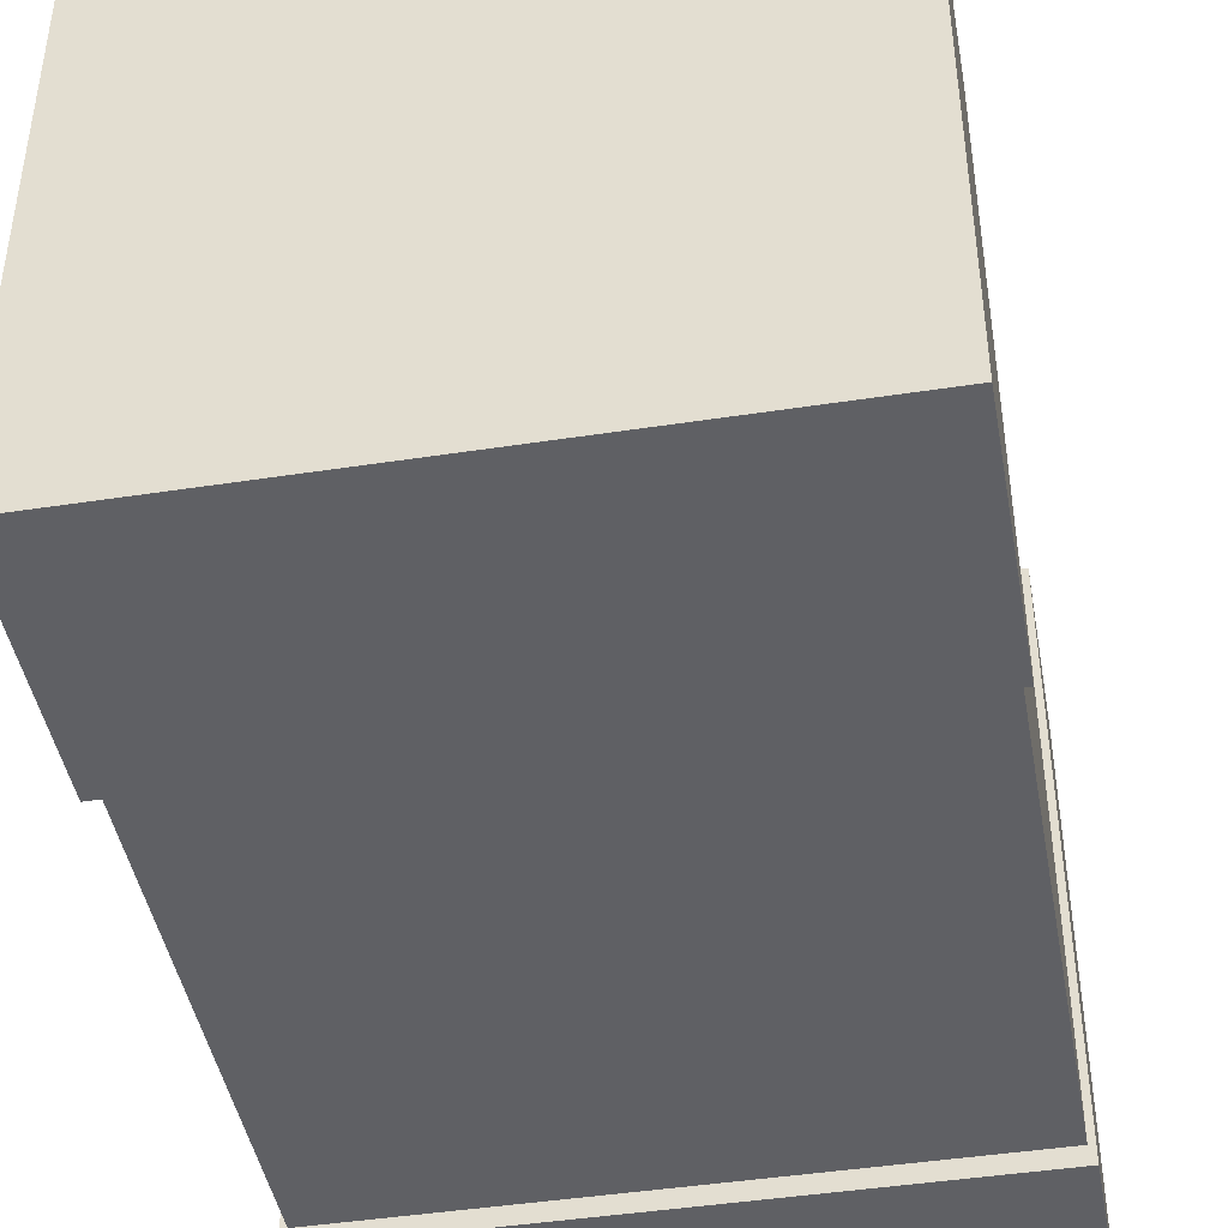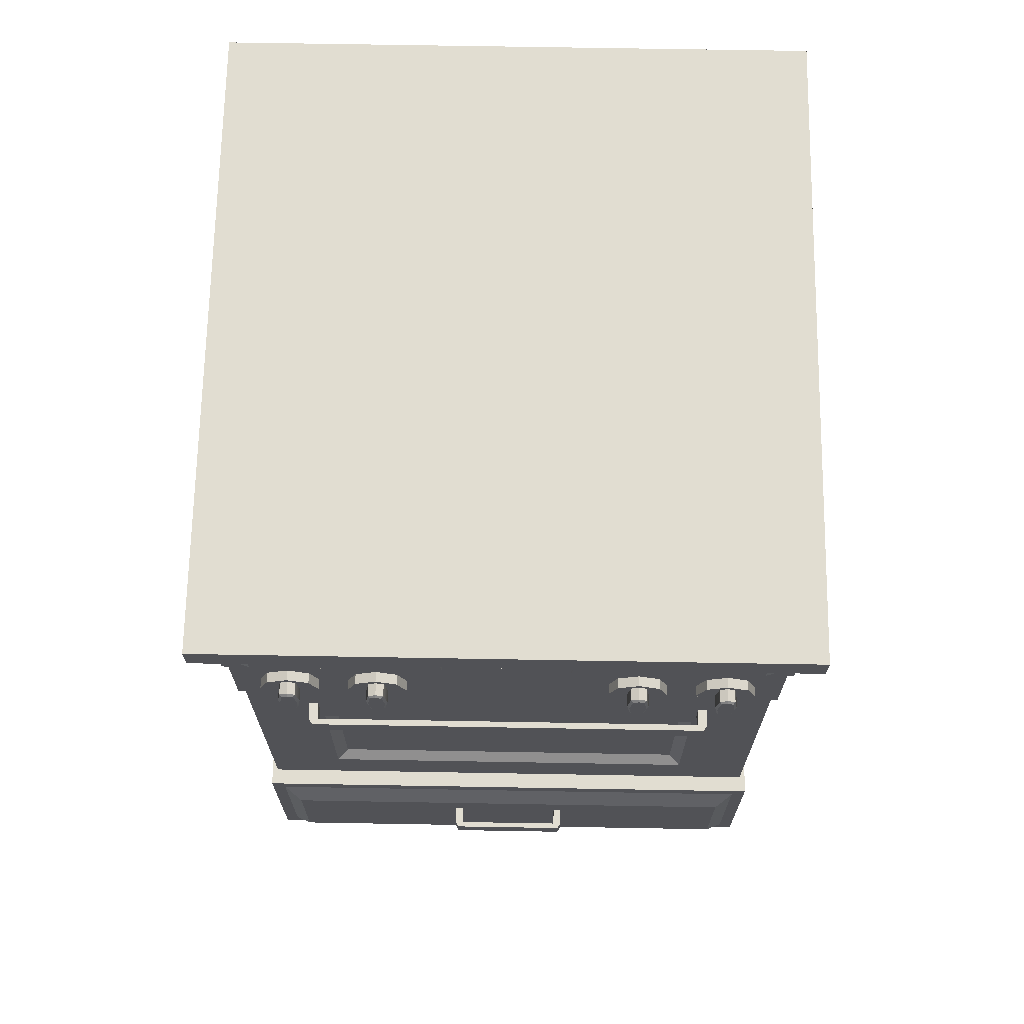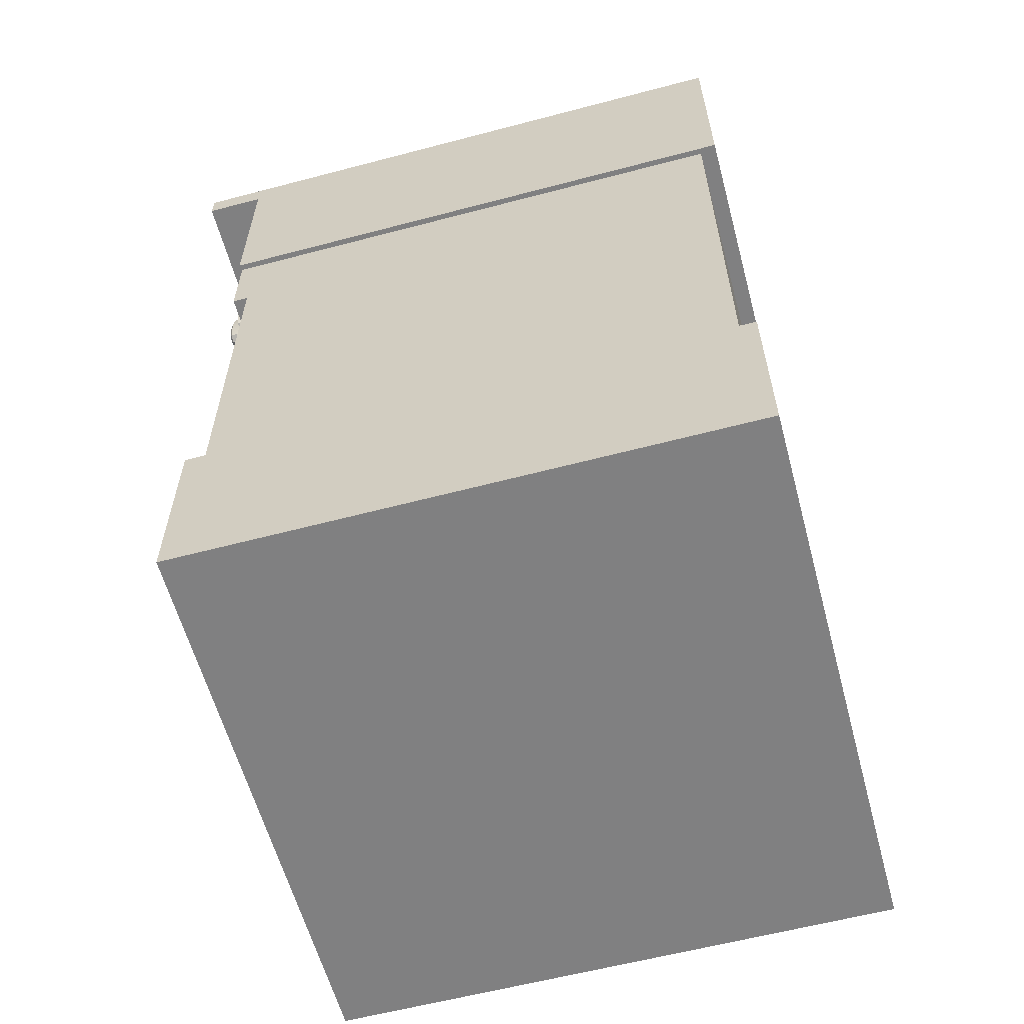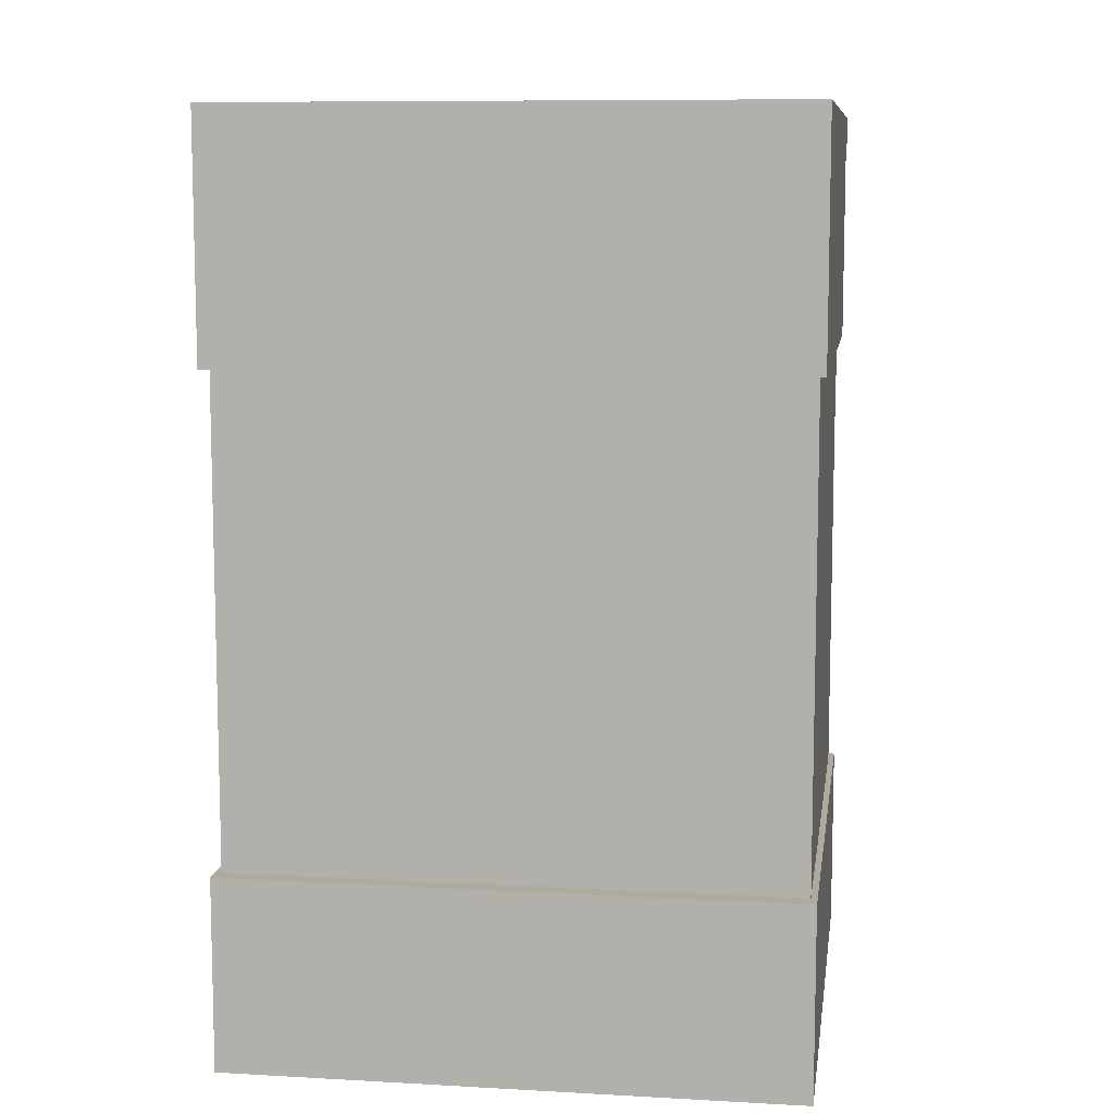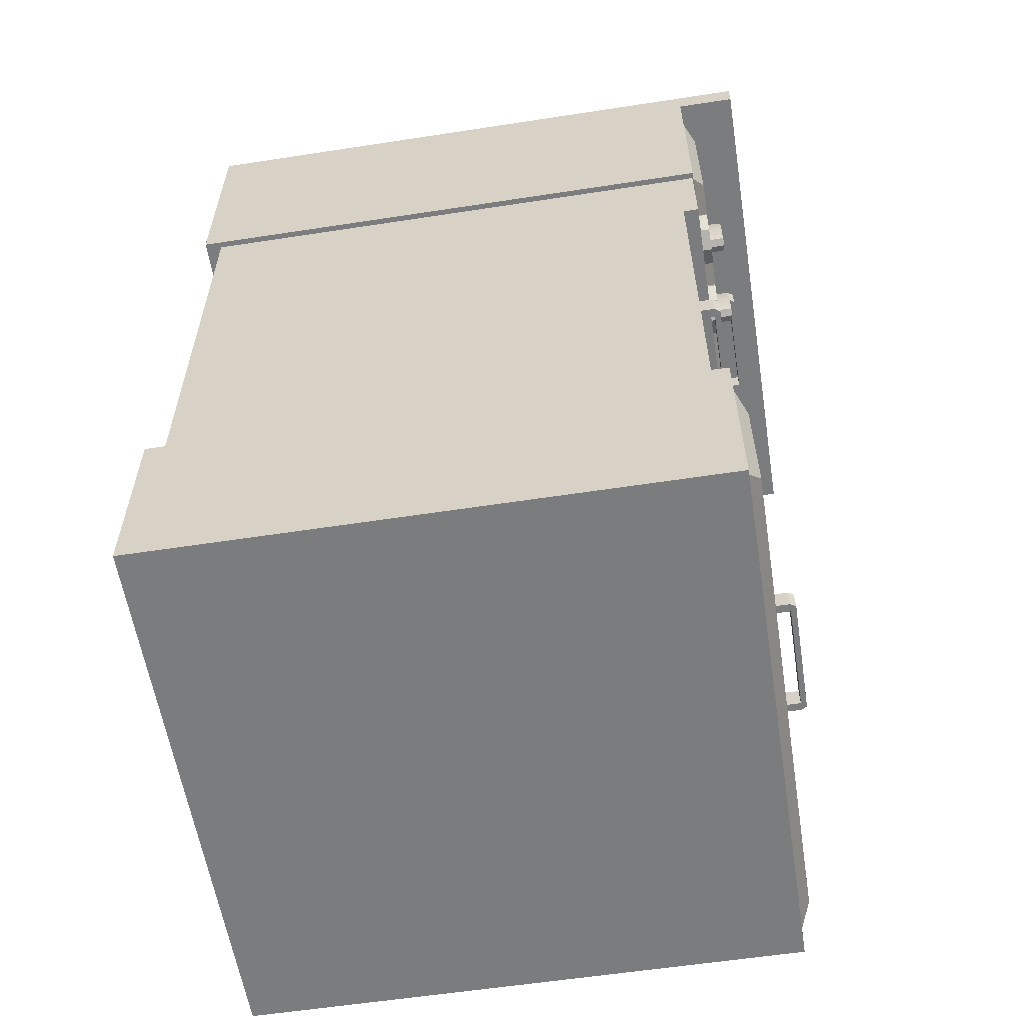
<metadata>
{"format":"obj","ext":"obj","renderer":"f3d","projection":"perspective","resolution":1024,"background":"white","views":[{"elev":-44.3,"azim":-169.8,"up":"+Z"},{"elev":68.8,"azim":1.0,"up":"+Y"},{"elev":-60.2,"azim":105.1,"up":"+Y"},{"elev":9.2,"azim":-171.7,"up":"+Y"},{"elev":-58.6,"azim":-81.0,"up":"+Y"}]}
</metadata>
<code>
o Kitchen_Oven_Cube.080
v -0.5054 1.193 0.5054
v -0.5054 1.193 -0.5054
v 0.5054 1.193 0.5054
v 0.5054 1.193 -0.5054
v -0.5054 1.568 0.5054
v -0.5054 1.568 -0.5054
v 0.5054 1.568 -0.5054
v 0.5054 1.568 0.5054
v 0.4801 1.222 0.5054
v -0.4801 1.222 0.5054
v 0.4801 1.532 0.5054
v -0.4801 1.532 0.5054
v 0.4479 1.258 0.5259
v -0.4479 1.258 0.5259
v 0.4479 1.496 0.5259
v -0.4479 1.496 0.5259
v -0.114 1.389 0.5126
v -0.114 1.425 0.5126
v -0.09901 1.425 0.5126
v -0.09901 1.389 0.5126
v -0.114 1.389 0.5562
v -0.114 1.425 0.5562
v -0.09901 1.425 0.5562
v -0.09901 1.389 0.5562
v -0.1079 1.389 0.5661
v -0.1079 1.425 0.5661
v -0.09901 1.425 0.5661
v -0.09901 1.389 0.5661
v 0.114 1.389 0.5126
v 0.114 1.425 0.5126
v 0.09901 1.425 0.5126
v 0.09901 1.389 0.5126
v 0.114 1.389 0.5562
v 0.114 1.425 0.5562
v 0.09901 1.425 0.5562
v 0.09901 1.389 0.5562
v 0.1079 1.389 0.5661
v 0.1079 1.425 0.5661
v 0.09901 1.425 0.5661
v 0.09901 1.389 0.5661
v -0.5054 0 0.5054
v -0.5054 0 -0.5054
v 0.5054 0 0.5054
v 0.5054 0 -0.5054
v -0.5054 0.3424 0.5054
v -0.5054 0.3424 -0.5054
v 0.5054 0.3424 -0.5054
v 0.5054 0.3424 0.5054
v 0.4801 0.02858 0.5054
v -0.4801 0.02858 0.5054
v 0.4801 0.3139 0.5054
v -0.4801 0.3139 0.5054
v 0.4479 0.06508 0.5259
v -0.4479 0.06508 0.5259
v 0.4479 0.2774 0.5259
v -0.4479 0.2774 0.5259
v -0.114 0.1921 0.5126
v -0.114 0.2282 0.5126
v -0.09901 0.2282 0.5126
v -0.09901 0.1921 0.5126
v -0.114 0.1921 0.5562
v -0.114 0.2282 0.5562
v -0.09901 0.2282 0.5562
v -0.09901 0.1921 0.5562
v -0.1079 0.1921 0.5661
v -0.1079 0.2282 0.5661
v -0.09901 0.2282 0.5661
v -0.09901 0.1921 0.5661
v 0.114 0.1921 0.5126
v 0.114 0.2282 0.5126
v 0.09901 0.2282 0.5126
v 0.09901 0.1921 0.5126
v 0.114 0.1921 0.5562
v 0.114 0.2282 0.5562
v 0.09901 0.2282 0.5562
v 0.09901 0.1921 0.5562
v 0.1079 0.1921 0.5661
v 0.1079 0.2282 0.5661
v 0.09901 0.2282 0.5661
v 0.09901 0.1921 0.5661
v -0.4945 0.3359 0.4748
v -0.4945 0.3359 -0.4748
v 0.4945 0.3359 -0.4748
v 0.4945 0.3359 0.4748
v -0.4945 1.035 0.4748
v -0.4945 1.035 -0.4748
v 0.4945 1.035 -0.4748
v 0.4945 1.035 0.4748
v 0.3578 0.4388 0.4748
v -0.3578 0.4388 0.4748
v 0.3578 0.774 0.4748
v -0.3578 0.774 0.4748
v 0.3372 0.4564 0.4576
v -0.3372 0.4564 0.4576
v 0.3372 0.7564 0.4576
v -0.3372 0.7564 0.4576
v -0.4945 1.251 0.4748
v -0.4945 1.251 -0.4748
v 0.4945 1.251 -0.4748
v 0.4945 1.251 0.4748
v 0.4945 1.035 0.5033
v -0.4945 1.035 0.5033
v 0.4945 1.251 0.5033
v -0.4945 1.251 0.5033
v -0.4442 1.116 0.5214
v -0.4442 1.116 0.4792
v -0.4288 1.079 0.5214
v -0.4288 1.079 0.4792
v -0.3917 1.063 0.5214
v -0.3917 1.063 0.4792
v -0.3545 1.079 0.5214
v -0.3545 1.079 0.4792
v -0.3391 1.116 0.5214
v -0.3391 1.116 0.4792
v -0.3545 1.153 0.5214
v -0.3545 1.153 0.4792
v -0.3917 1.168 0.5214
v -0.3917 1.168 0.4792
v -0.4288 1.153 0.5214
v -0.4288 1.153 0.4792
v -0.4111 1.116 0.5214
v -0.4054 1.079 0.5214
v -0.3917 1.073 0.5214
v -0.3779 1.079 0.5214
v -0.3722 1.116 0.5214
v -0.3779 1.153 0.5214
v -0.3917 1.158 0.5214
v -0.4054 1.153 0.5214
v -0.4071 1.116 0.5472
v -0.411 1.116 0.5433
v -0.4053 1.079 0.5433
v -0.4018 1.082 0.5472
v -0.3917 1.073 0.5433
v -0.3917 1.077 0.5472
v -0.378 1.079 0.5433
v -0.3815 1.082 0.5472
v -0.3723 1.116 0.5433
v -0.3762 1.116 0.5472
v -0.378 1.153 0.5433
v -0.3815 1.15 0.5472
v -0.3917 1.158 0.5433
v -0.3917 1.154 0.5472
v -0.4053 1.153 0.5433
v -0.4018 1.15 0.5472
v -0.2866 1.116 0.5214
v -0.2866 1.116 0.4792
v -0.2712 1.079 0.5214
v -0.2712 1.079 0.4792
v -0.234 1.063 0.5214
v -0.234 1.063 0.4792
v -0.1969 1.079 0.5214
v -0.1969 1.079 0.4792
v -0.1815 1.116 0.5214
v -0.1815 1.116 0.4792
v -0.1969 1.153 0.5214
v -0.1969 1.153 0.4792
v -0.234 1.168 0.5214
v -0.234 1.168 0.4792
v -0.2712 1.153 0.5214
v -0.2712 1.153 0.4792
v -0.2535 1.116 0.5214
v -0.2478 1.079 0.5214
v -0.234 1.073 0.5214
v -0.2203 1.079 0.5214
v -0.2146 1.116 0.5214
v -0.2203 1.153 0.5214
v -0.234 1.158 0.5214
v -0.2478 1.153 0.5214
v -0.2495 1.116 0.5472
v -0.2534 1.116 0.5433
v -0.2477 1.079 0.5433
v -0.2442 1.082 0.5472
v -0.234 1.073 0.5433
v -0.234 1.077 0.5472
v -0.2204 1.079 0.5433
v -0.2239 1.082 0.5472
v -0.2147 1.116 0.5433
v -0.2186 1.116 0.5472
v -0.2204 1.153 0.5433
v -0.2239 1.15 0.5472
v -0.234 1.158 0.5433
v -0.234 1.154 0.5472
v -0.2477 1.153 0.5433
v -0.2442 1.15 0.5472
v 0.4442 1.116 0.5214
v 0.4442 1.116 0.4792
v 0.4288 1.079 0.5214
v 0.4288 1.079 0.4792
v 0.3917 1.063 0.5214
v 0.3917 1.063 0.4792
v 0.3545 1.079 0.5214
v 0.3545 1.079 0.4792
v 0.3391 1.116 0.5214
v 0.3391 1.116 0.4792
v 0.3545 1.153 0.5214
v 0.3545 1.153 0.4792
v 0.3917 1.168 0.5214
v 0.3917 1.168 0.4792
v 0.4288 1.153 0.5214
v 0.4288 1.153 0.4792
v 0.4111 1.116 0.5214
v 0.4054 1.079 0.5214
v 0.3917 1.073 0.5214
v 0.3779 1.079 0.5214
v 0.3722 1.116 0.5214
v 0.3779 1.153 0.5214
v 0.3917 1.158 0.5214
v 0.4054 1.153 0.5214
v 0.4071 1.116 0.5472
v 0.411 1.116 0.5433
v 0.4053 1.079 0.5433
v 0.4018 1.082 0.5472
v 0.3917 1.073 0.5433
v 0.3917 1.077 0.5472
v 0.378 1.079 0.5433
v 0.3815 1.082 0.5472
v 0.3723 1.116 0.5433
v 0.3762 1.116 0.5472
v 0.378 1.153 0.5433
v 0.3815 1.15 0.5472
v 0.3917 1.158 0.5433
v 0.3917 1.154 0.5472
v 0.4053 1.153 0.5433
v 0.4018 1.15 0.5472
v 0.2866 1.116 0.5214
v 0.2866 1.116 0.4792
v 0.2712 1.079 0.5214
v 0.2712 1.079 0.4792
v 0.234 1.063 0.5214
v 0.234 1.063 0.4792
v 0.1969 1.079 0.5214
v 0.1969 1.079 0.4792
v 0.1815 1.116 0.5214
v 0.1815 1.116 0.4792
v 0.1969 1.153 0.5214
v 0.1969 1.153 0.4792
v 0.234 1.168 0.5214
v 0.234 1.168 0.4792
v 0.2712 1.153 0.5214
v 0.2712 1.153 0.4792
v 0.2535 1.116 0.5214
v 0.2478 1.079 0.5214
v 0.234 1.073 0.5214
v 0.2203 1.079 0.5214
v 0.2146 1.116 0.5214
v 0.2203 1.153 0.5214
v 0.234 1.158 0.5214
v 0.2478 1.153 0.5214
v 0.2495 1.116 0.5472
v 0.2534 1.116 0.5433
v 0.2477 1.079 0.5433
v 0.2442 1.082 0.5472
v 0.234 1.073 0.5433
v 0.234 1.077 0.5472
v 0.2204 1.079 0.5433
v 0.2239 1.082 0.5472
v 0.2147 1.116 0.5433
v 0.2186 1.116 0.5472
v 0.2204 1.153 0.5433
v 0.2239 1.15 0.5472
v 0.234 1.158 0.5433
v 0.234 1.154 0.5472
v 0.2477 1.153 0.5433
v 0.2442 1.15 0.5472
v -0.381 0.8193 0.4553
v -0.381 0.8605 0.4553
v -0.3639 0.8605 0.4553
v -0.3639 0.8193 0.4553
v -0.381 0.8193 0.505
v -0.381 0.8605 0.505
v -0.3639 0.8605 0.505
v -0.3639 0.8193 0.505
v -0.3741 0.8193 0.5163
v -0.3741 0.8605 0.5163
v -0.3639 0.8605 0.5163
v -0.3639 0.8193 0.5163
v 0.381 0.8193 0.4553
v 0.381 0.8605 0.4553
v 0.3639 0.8605 0.4553
v 0.3639 0.8193 0.4553
v 0.381 0.8193 0.505
v 0.381 0.8605 0.505
v 0.3639 0.8605 0.505
v 0.3639 0.8193 0.505
v 0.3741 0.8193 0.5163
v 0.3741 0.8605 0.5163
v 0.3639 0.8605 0.5163
v 0.3639 0.8193 0.5163
v 0 0.8605 0.5163
v 0 0.8605 0.505
v 0 0.8193 0.5163
v 0 0.8193 0.505
v -0.5054 1.617 0.5054
v -0.5054 1.617 -0.5054
v 0.5054 1.617 -0.5054
v 0.5054 1.617 0.5054
v 0.5054 1.568 0.615
v -0.5054 1.568 0.615
v 0.5054 1.617 0.615
v -0.5054 1.617 0.615
f 1 3 9 10
f 4 2 6 7
f 3 4 7 8
f 2 1 5 6
f 12 10 14 16
f 3 8 11 9
f 5 1 10 12
f 8 5 12 11
f 14 13 15 16
f 11 12 16 15
f 9 11 15 13
f 10 9 13 14
f 1 2 4 3
f 41 43 49 50
f 47 46 45 48
f 44 42 46 47
f 43 44 47 48
f 42 41 45 46
f 52 50 54 56
f 43 48 51 49
f 45 41 50 52
f 48 45 52 51
f 54 53 55 56
f 51 52 56 55
f 49 51 55 53
f 50 49 53 54
f 41 42 44 43
f 5 8 297 298
f 28 27 26 25
f 21 24 28 25
f 19 18 22 23
f 20 19 23 24
f 17 20 24 21
f 18 17 21 22
f 22 21 25 26
f 23 22 26 27
f 40 28 24 36
f 39 27 28 40
f 35 23 27 39
f 40 37 38 39
f 33 37 40 36
f 31 35 34 30
f 32 36 35 31
f 29 33 36 32
f 30 34 33 29
f 34 38 37 33
f 35 39 38 34
f 36 24 23 35
f 68 67 66 65
f 61 64 68 65
f 59 58 62 63
f 60 59 63 64
f 57 60 64 61
f 58 57 61 62
f 62 61 65 66
f 63 62 66 67
f 80 68 64 76
f 79 67 68 80
f 75 63 67 79
f 80 77 78 79
f 73 77 80 76
f 71 75 74 70
f 72 76 75 71
f 69 73 76 72
f 70 74 73 69
f 74 78 77 73
f 75 79 78 74
f 76 64 63 75
f 88 87 99 100
f 99 98 97 100
f 86 85 97 98
f 88 100 103 101
f 102 101 103 104
f 100 97 104 103
f 85 88 101 102
f 97 85 102 104
f 276 275 274 273
f 269 272 276 273
f 267 266 270 271
f 268 267 271 272
f 265 268 272 269
f 266 265 269 270
f 270 269 273 274
f 271 270 274 275
f 291 276 272 292
f 289 275 276 291
f 290 271 275 289
f 292 272 271 290
f 288 285 286 287
f 281 285 288 284
f 279 283 282 278
f 280 284 283 279
f 277 281 284 280
f 278 282 281 277
f 282 286 285 281
f 283 287 286 282
f 291 292 284 288
f 289 291 288 287
f 290 289 287 283
f 292 290 283 284
f 83 84 81 82
f 88 85 92 91
f 83 82 86 87
f 84 83 87 88
f 82 81 85 86
f 89 91 95 93
f 81 84 89 90
f 84 88 91 89
f 85 81 90 92
f 90 89 93 94
f 92 90 94 96
f 91 92 96 95
f 87 86 98 99
f 105 106 108 107
f 107 108 110 109
f 109 110 112 111
f 111 112 114 113
f 113 114 116 115
f 115 116 118 117
f 117 118 120 119
f 119 120 106 105
f 111 113 125 124
f 117 119 128 127
f 107 109 123 122
f 113 115 126 125
f 119 105 121 128
f 105 107 122 121
f 109 111 124 123
f 115 117 127 126
f 128 121 130 143
f 126 127 141 139
f 124 125 137 135
f 129 132 134 136 138 140 142 144
f 122 123 133 131
f 127 128 143 141
f 125 126 139 137
f 123 124 135 133
f 130 131 132 129
f 131 133 134 132
f 133 135 136 134
f 135 137 138 136
f 137 139 140 138
f 139 141 142 140
f 141 143 144 142
f 143 130 129 144
f 121 122 131 130
f 145 146 148 147
f 147 148 150 149
f 149 150 152 151
f 151 152 154 153
f 153 154 156 155
f 155 156 158 157
f 157 158 160 159
f 159 160 146 145
f 151 153 165 164
f 157 159 168 167
f 147 149 163 162
f 153 155 166 165
f 159 145 161 168
f 145 147 162 161
f 149 151 164 163
f 155 157 167 166
f 168 161 170 183
f 166 167 181 179
f 164 165 177 175
f 169 172 174 176 178 180 182 184
f 162 163 173 171
f 167 168 183 181
f 165 166 179 177
f 163 164 175 173
f 170 171 172 169
f 171 173 174 172
f 173 175 176 174
f 175 177 178 176
f 177 179 180 178
f 179 181 182 180
f 181 183 184 182
f 183 170 169 184
f 161 162 171 170
f 185 187 188 186
f 187 189 190 188
f 189 191 192 190
f 191 193 194 192
f 193 195 196 194
f 195 197 198 196
f 197 199 200 198
f 199 185 186 200
f 191 204 205 193
f 197 207 208 199
f 187 202 203 189
f 193 205 206 195
f 199 208 201 185
f 185 201 202 187
f 189 203 204 191
f 195 206 207 197
f 208 223 210 201
f 206 219 221 207
f 204 215 217 205
f 209 224 222 220 218 216 214 212
f 202 211 213 203
f 207 221 223 208
f 205 217 219 206
f 203 213 215 204
f 210 209 212 211
f 211 212 214 213
f 213 214 216 215
f 215 216 218 217
f 217 218 220 219
f 219 220 222 221
f 221 222 224 223
f 223 224 209 210
f 201 210 211 202
f 225 227 228 226
f 227 229 230 228
f 229 231 232 230
f 231 233 234 232
f 233 235 236 234
f 235 237 238 236
f 237 239 240 238
f 239 225 226 240
f 231 244 245 233
f 237 247 248 239
f 227 242 243 229
f 233 245 246 235
f 239 248 241 225
f 225 241 242 227
f 229 243 244 231
f 235 246 247 237
f 248 263 250 241
f 246 259 261 247
f 244 255 257 245
f 249 264 262 260 258 256 254 252
f 242 251 253 243
f 247 261 263 248
f 245 257 259 246
f 243 253 255 244
f 250 249 252 251
f 251 252 254 253
f 253 254 256 255
f 255 256 258 257
f 257 258 260 259
f 259 260 262 261
f 261 262 264 263
f 263 264 249 250
f 241 250 251 242
f 94 93 95 96
f 8 7 295 296
f 7 6 294 295
f 295 294 293 296
f 296 293 300 299
f 6 5 293 294
f 298 297 299 300
f 293 5 298 300
f 8 296 299 297

</code>
